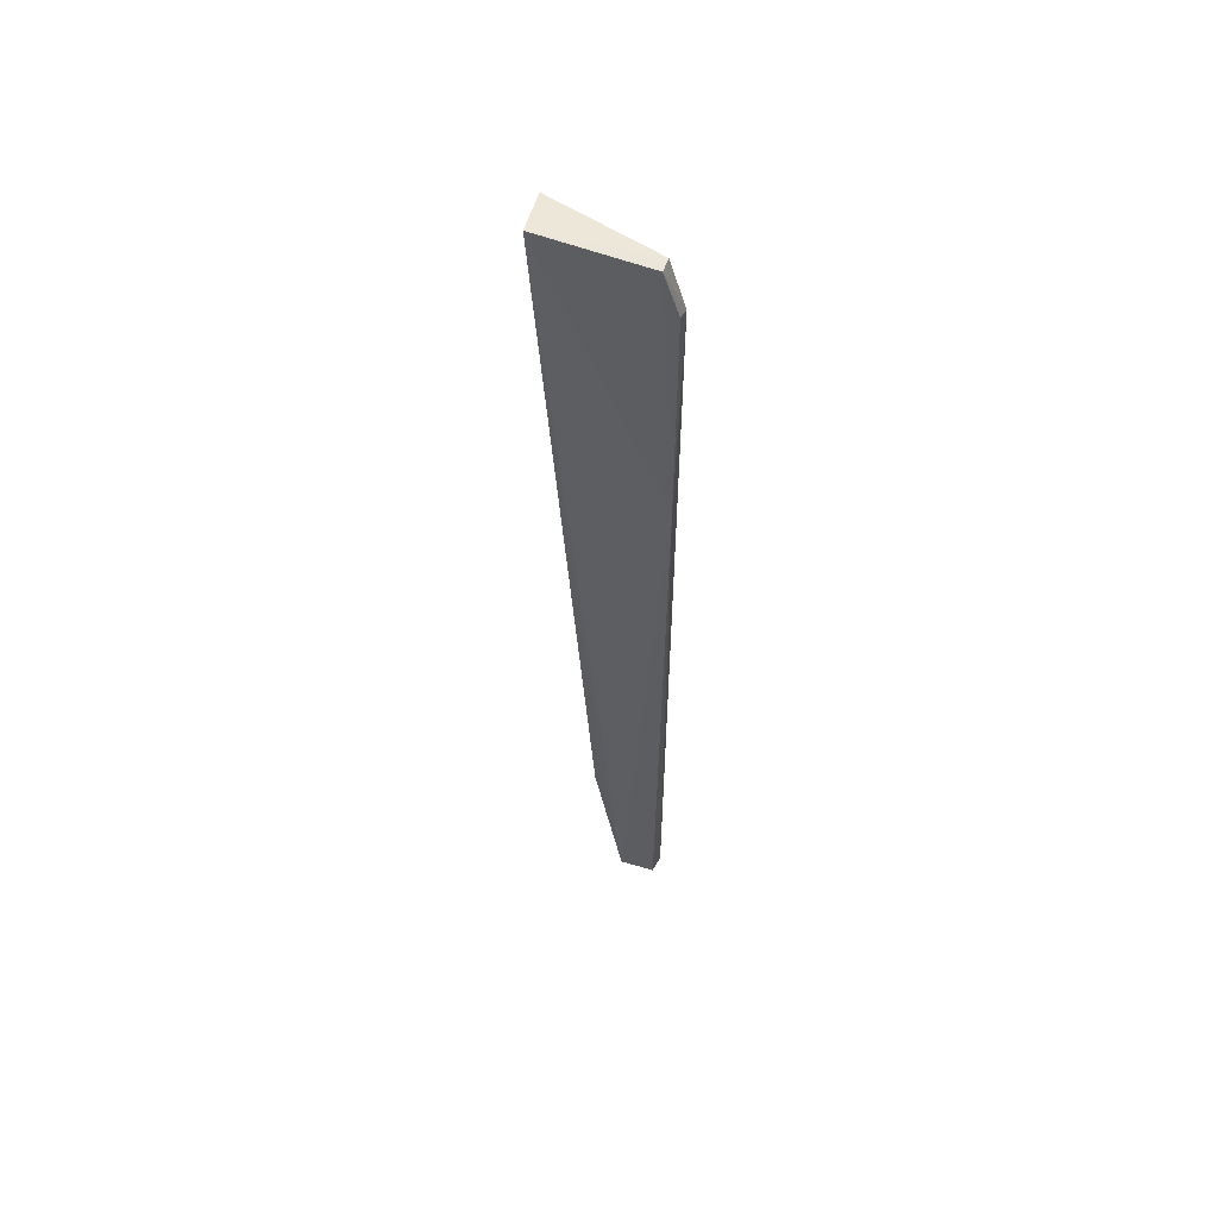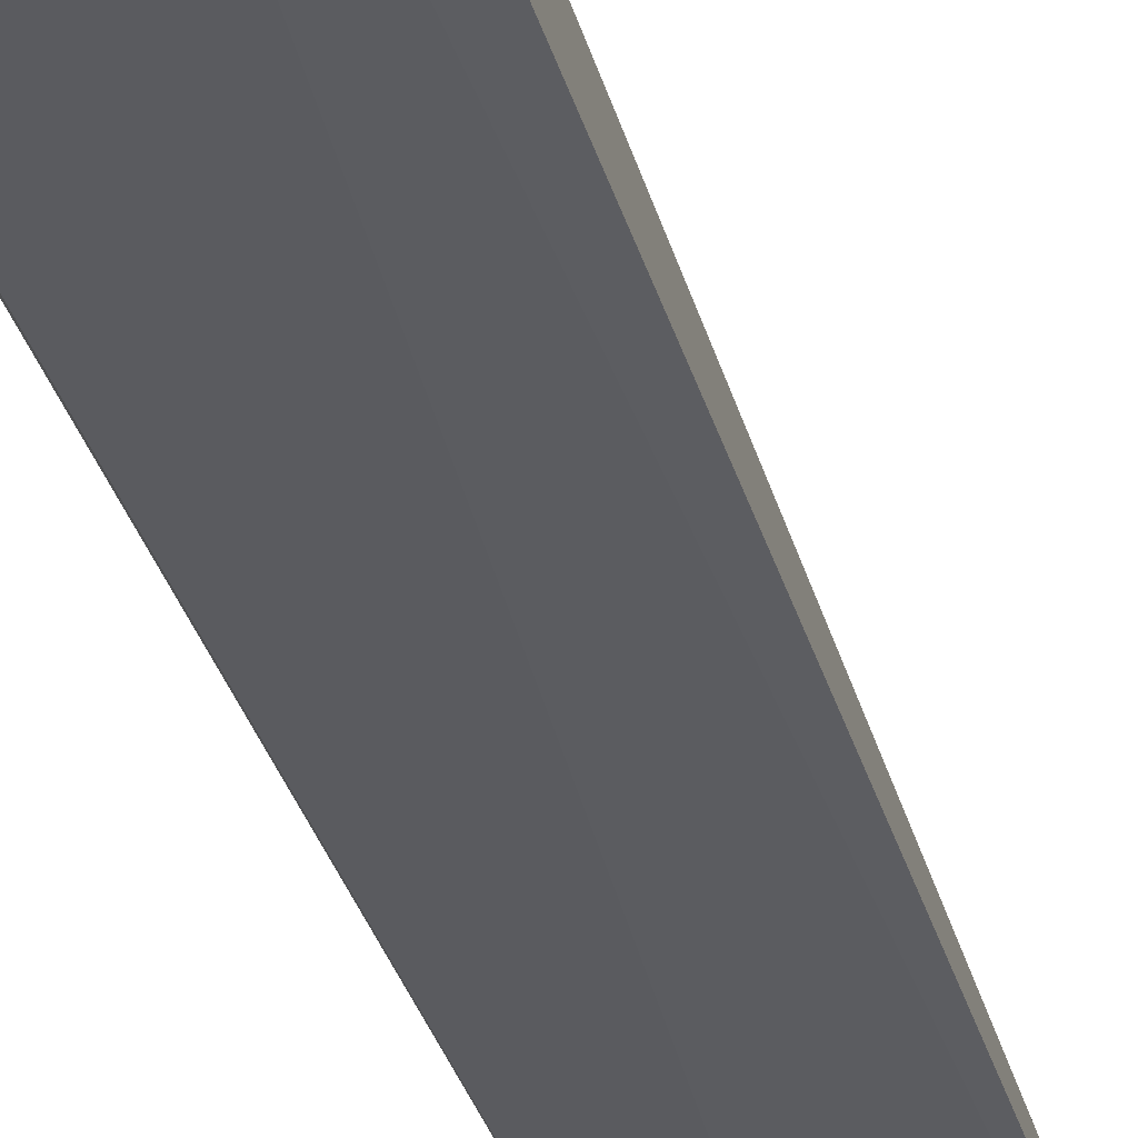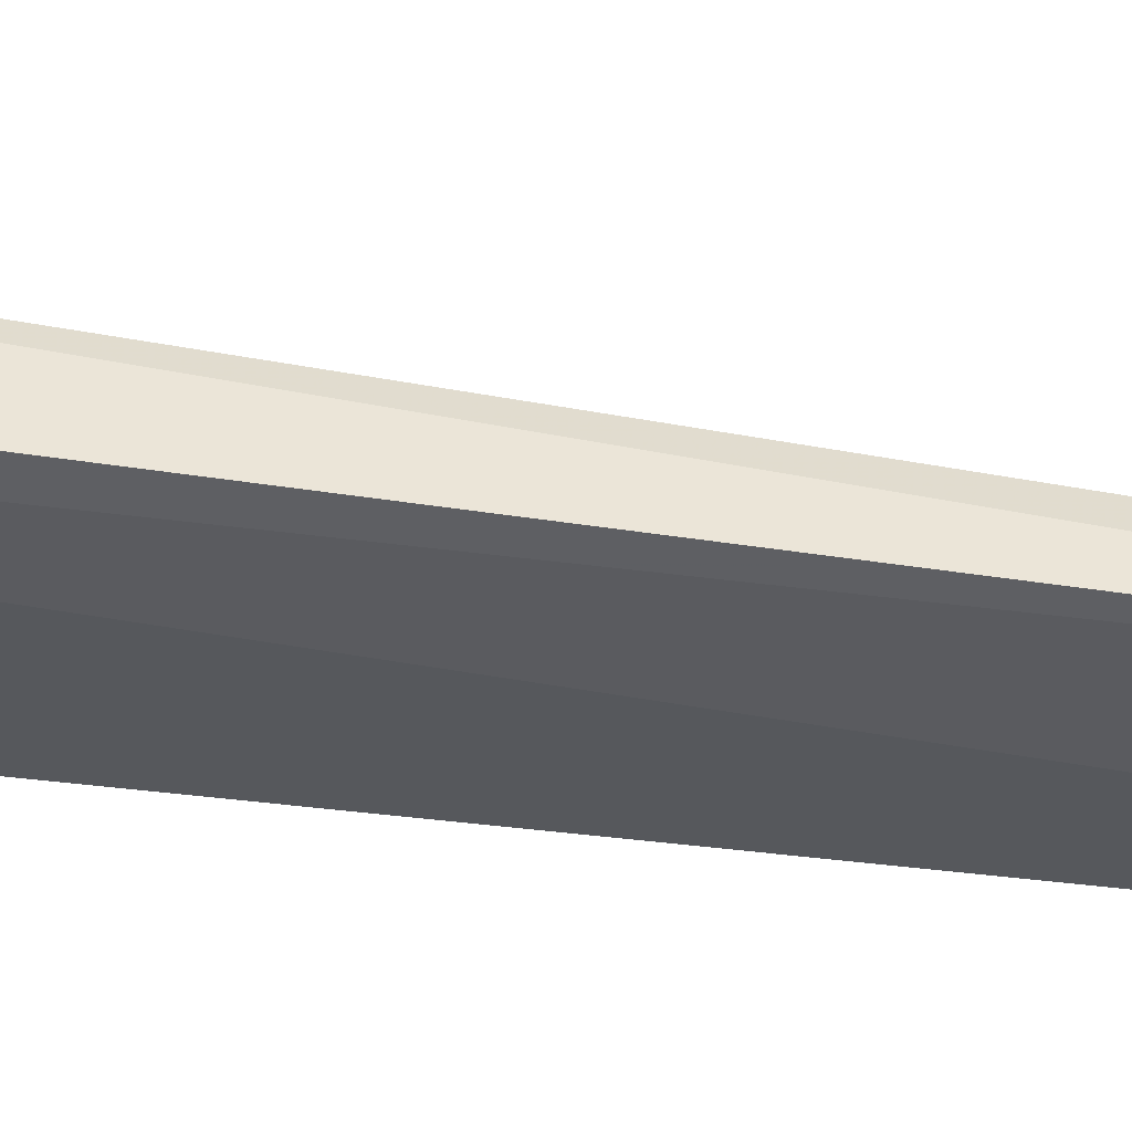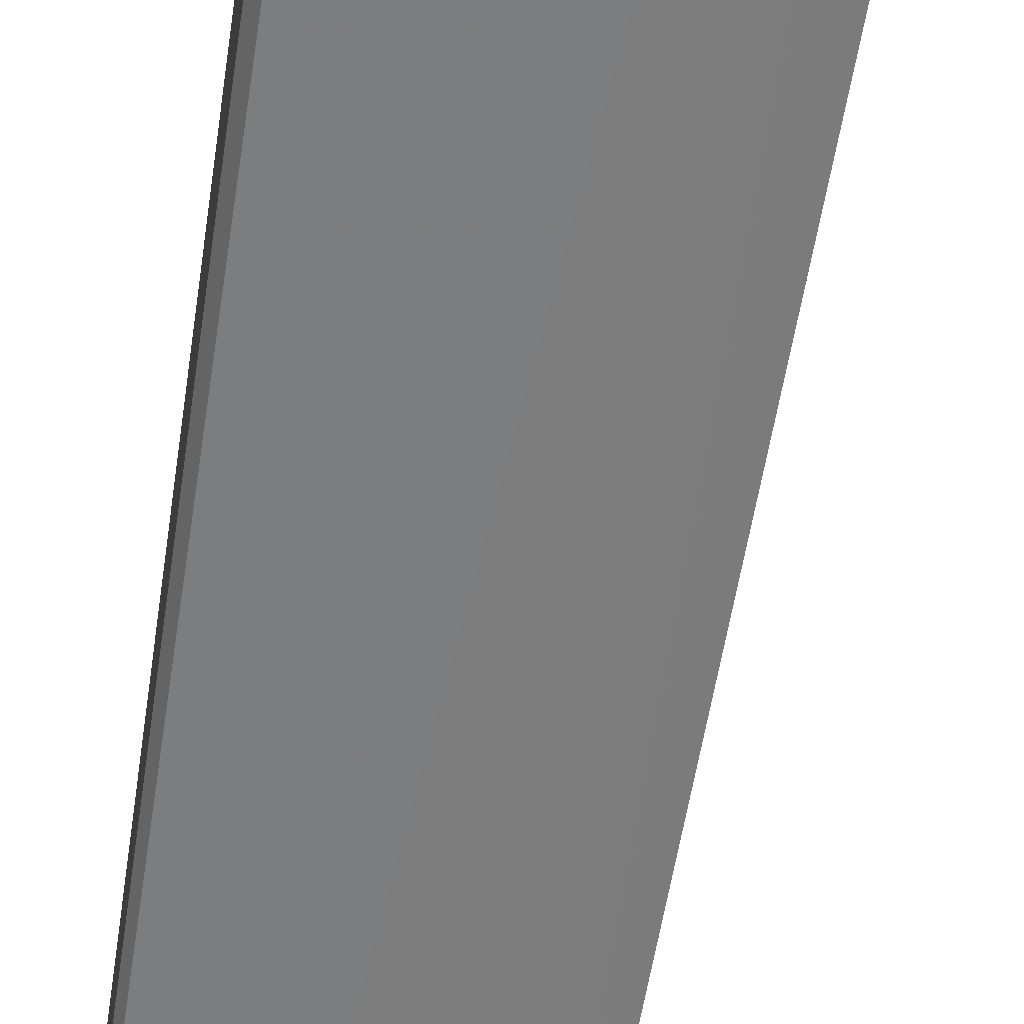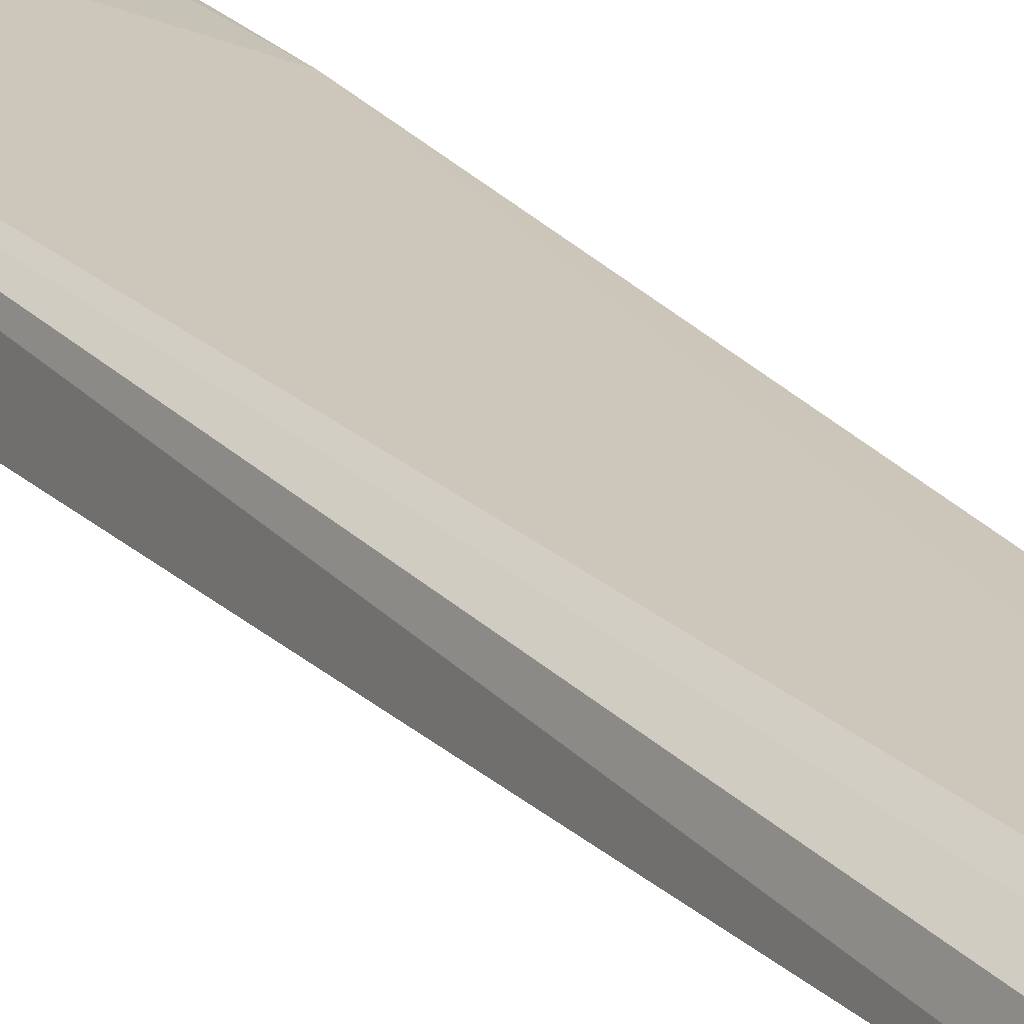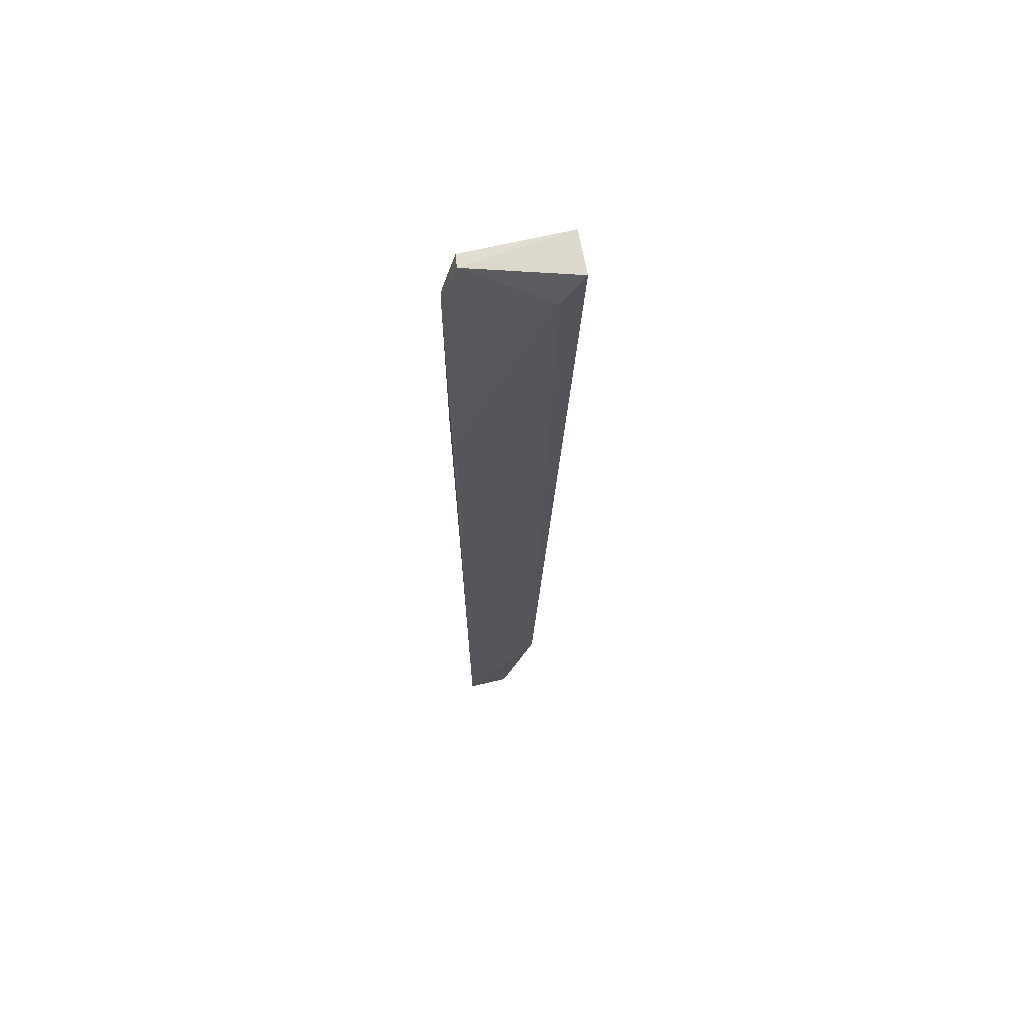
<metadata>
{"format":"obj","ext":"obj","renderer":"f3d","projection":"perspective","resolution":1024,"background":"white","views":[{"elev":56.4,"azim":20.1,"up":"+Y"},{"elev":-36.6,"azim":-162.0,"up":"+Z"},{"elev":-37.3,"azim":-99.0,"up":"+Z"},{"elev":-58.7,"azim":172.4,"up":"+Z"},{"elev":20.8,"azim":-27.9,"up":"+Z"},{"elev":64.4,"azim":174.6,"up":"+Y"}]}
</metadata>
<code>
v 0.1542 0.1461 0.07766
v 0.1554 -0.06951 0.07454
v 0.1564 0.08066 0.07229
v 0.1303 0.1478 0.0696
v 0.1312 0.1488 0.07926
v 0.156 -0.06958 0.07068
v 0.1576 0.1354 0.0747
v 0.1574 0.08272 0.07749
v 0.1542 0.1462 0.07458
v 0.1389 -0.03619 0.06938
v 0.1354 0.1391 0.06932
v 0.1474 -0.06953 0.07493
v 0.1573 0.1356 0.07693
v 0.1398 -0.03618 0.07238
v 0.1465 -0.0696 0.07206
v 0.1428 -0.03611 0.07434
f 7 6 3
f 8 1 5
f 8 2 6
f 8 6 7
f 9 5 1
f 9 4 5
f 9 1 7
f 10 5 4
f 11 3 6
f 11 7 3
f 11 9 7
f 11 4 9
f 11 10 4
f 11 6 10
f 12 8 5
f 12 2 8
f 13 8 7
f 13 7 1
f 13 1 8
f 14 5 10
f 14 10 12
f 15 12 10
f 15 10 6
f 15 6 2
f 15 2 12
f 16 14 12
f 16 12 5
f 16 5 14

</code>
